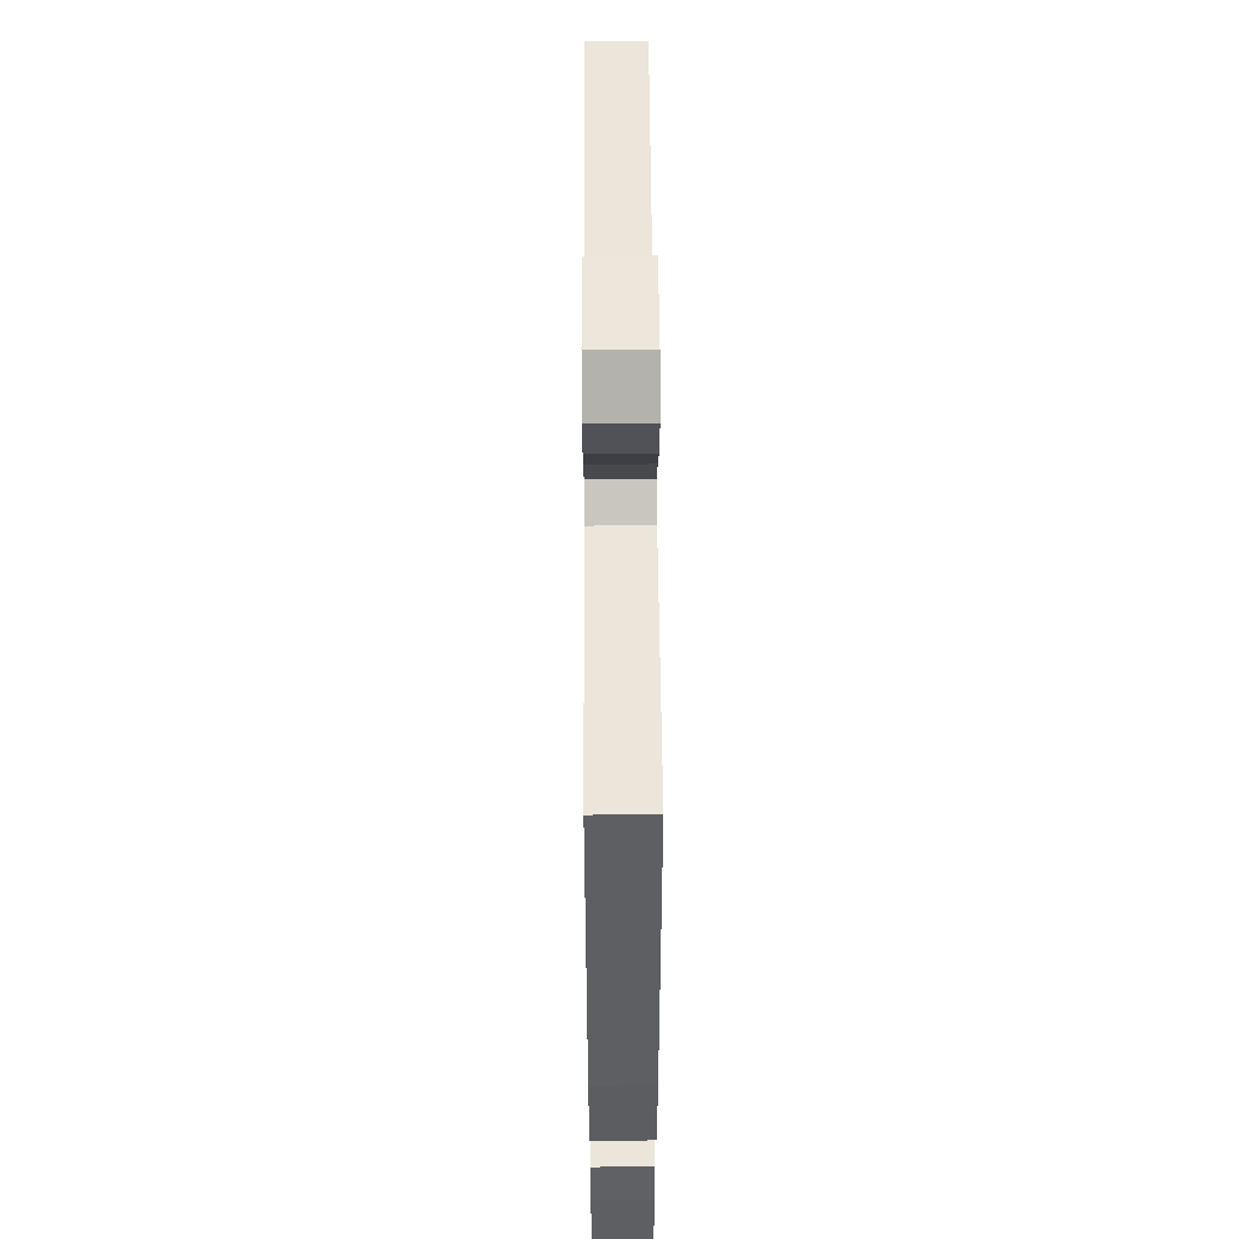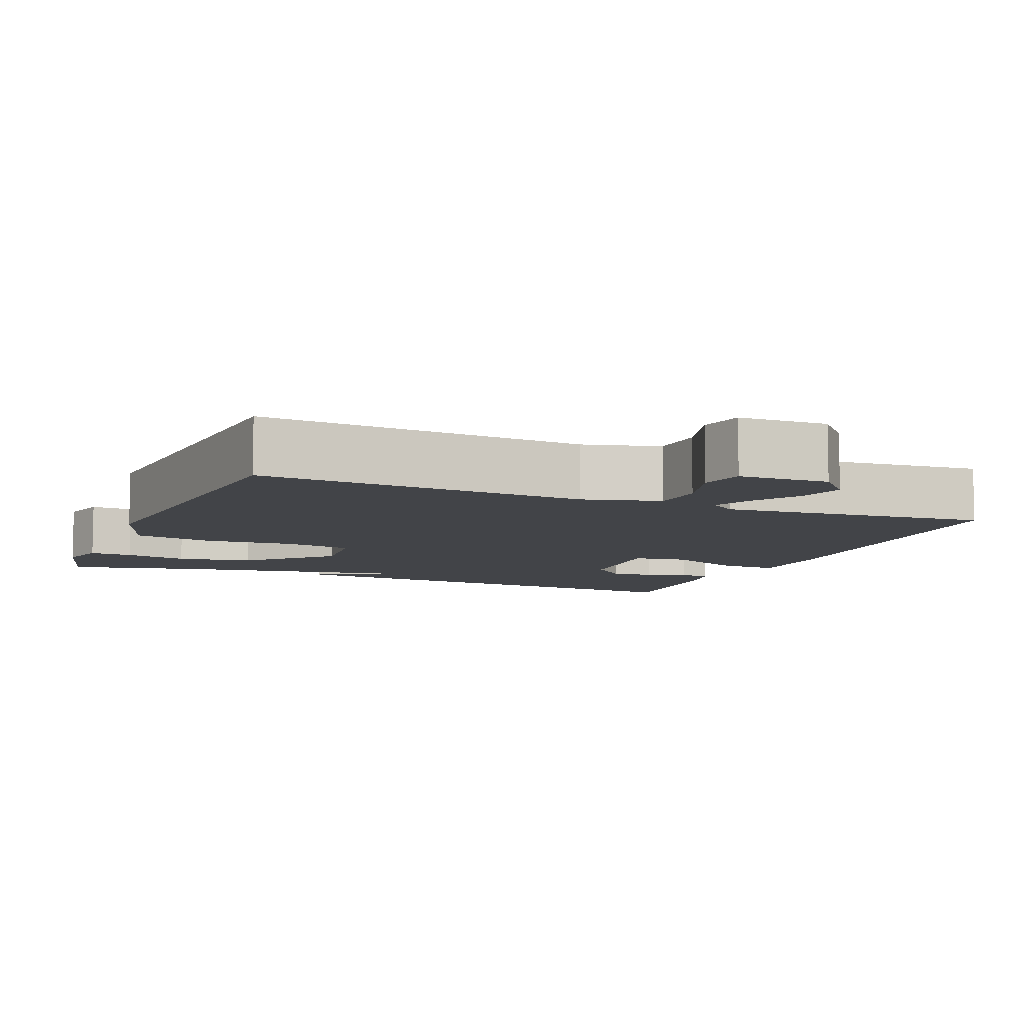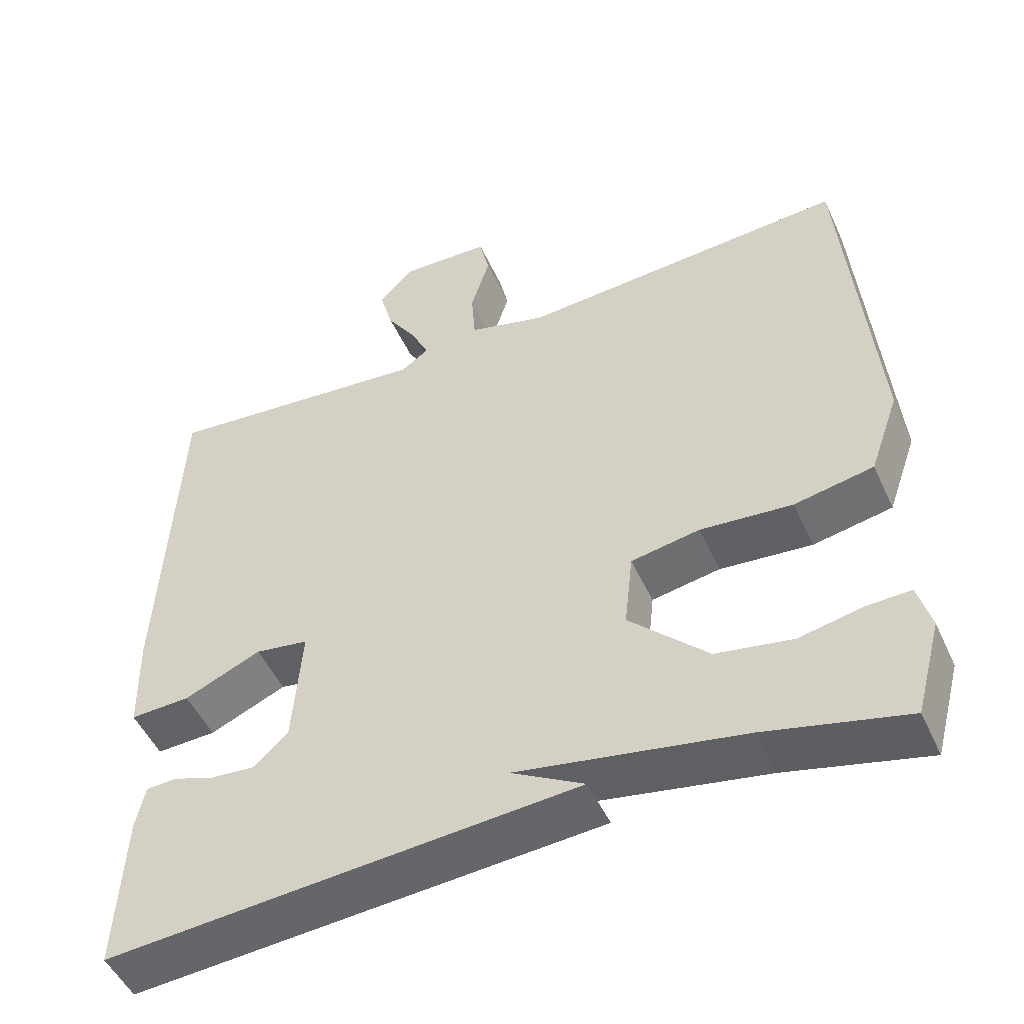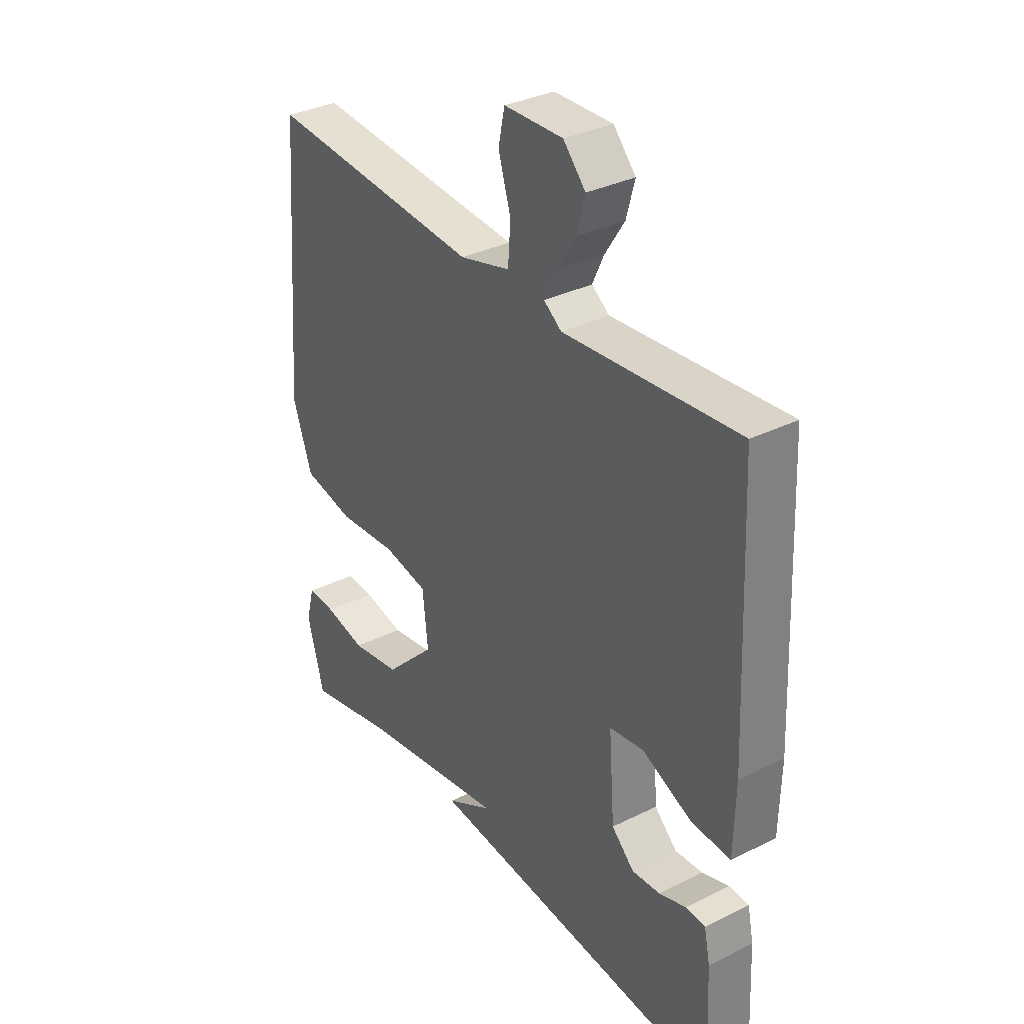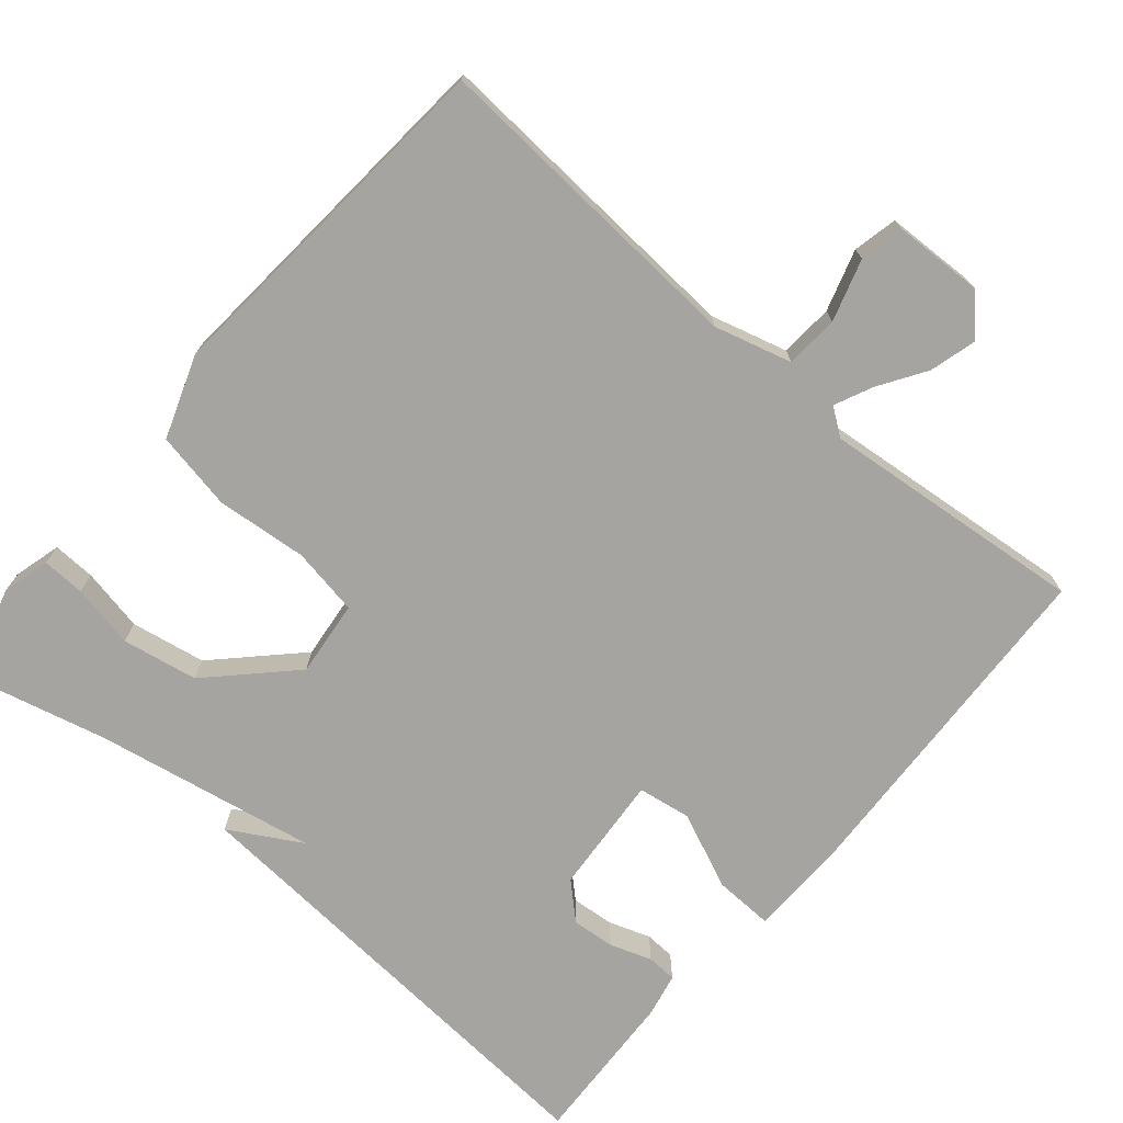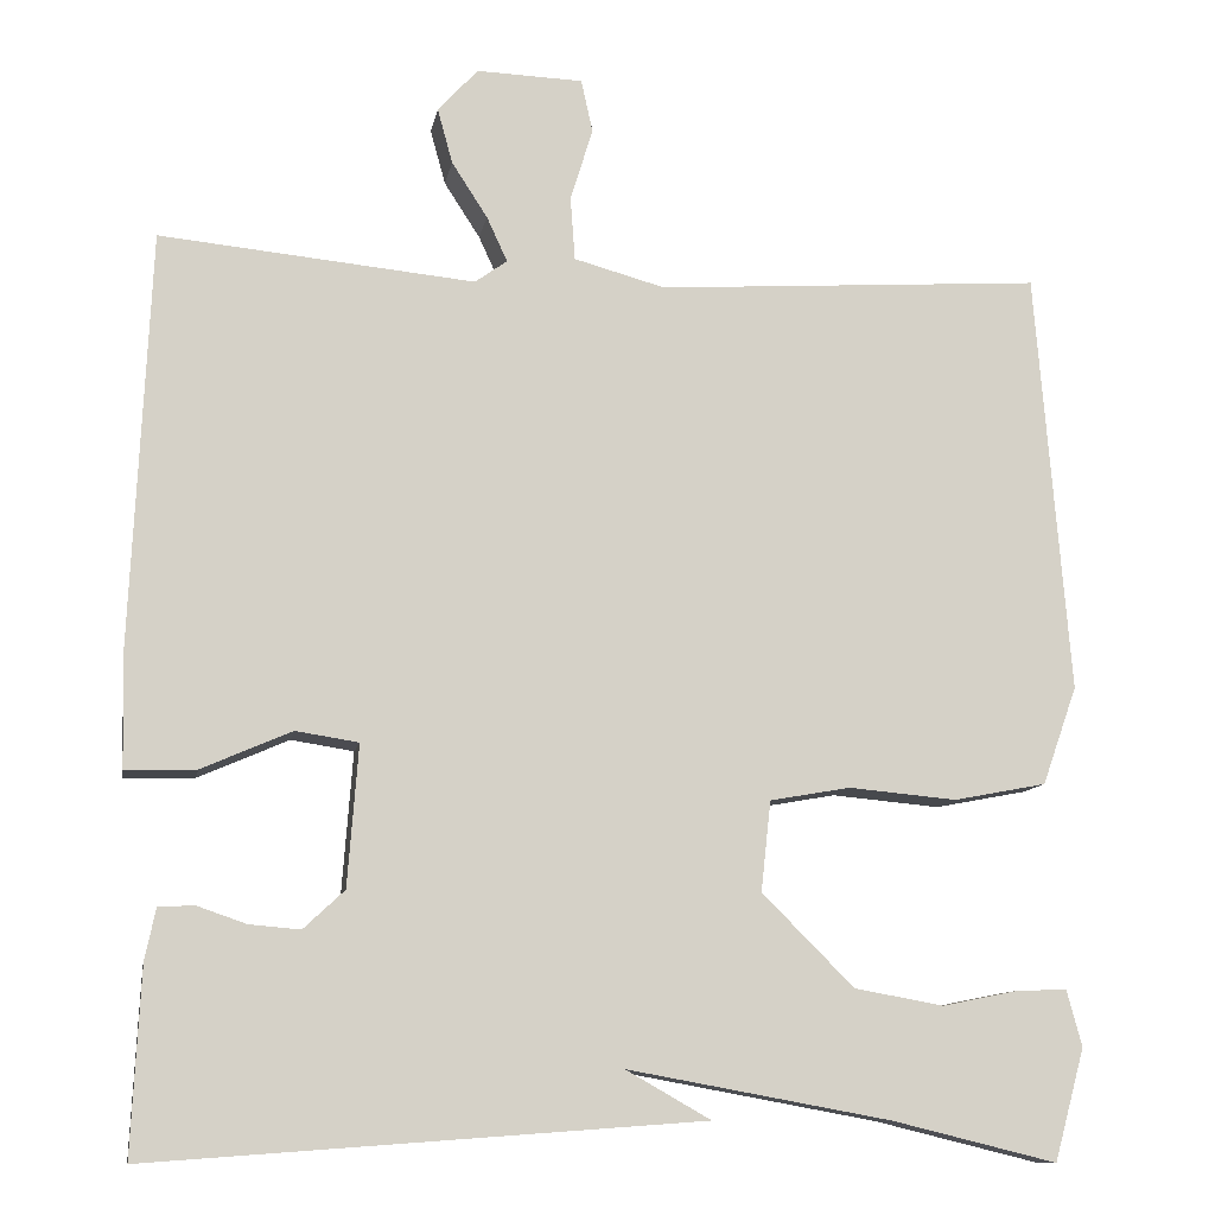
<metadata>
{"format":"obj","ext":"obj","renderer":"f3d","projection":"perspective","resolution":1024,"background":"white","views":[{"elev":53.1,"azim":89.6,"up":"+Z"},{"elev":-8.1,"azim":-22.6,"up":"+Y"},{"elev":-49.9,"azim":-155.9,"up":"+Z"},{"elev":34.0,"azim":56.1,"up":"+Z"},{"elev":-73.2,"azim":-40.3,"up":"+Y"},{"elev":-10.8,"azim":170.0,"up":"+Z"}]}
</metadata>
<code>
v -0.5 0.07 0.5
v -0.067 0.07 0.471
v 0.035 0.07 0.499
v 0.04 0.07 0.57
v 0.015 0.07 0.652
v 0.028 0.07 0.711
v 0.147 0.07 0.715
v 0.192 0.07 0.666
v 0.175 0.07 0.604
v 0.135 0.07 0.542
v 0.112 0.07 0.492
v 0.148 0.07 0.466
v 0.5 0.07 0.5
v 0.521 0.07 0.037
v 0.518 0.07 -0.092
v 0.439 0.07 -0.089
v 0.338 0.07 -0.045
v 0.268 0.07 -0.056
v 0.28 0.07 -0.214
v 0.326 0.07 -0.257
v 0.383 0.07 -0.252
v 0.438 0.07 -0.233
v 0.478 0.07 -0.235
v 0.49 0.07 -0.292
v 0.5 0.07 -0.5
v -0.116 0.07 -0.455
v -0.021 0.07 -0.401
v -0.316 0.07 -0.455
v -0.5 0.07 -0.5
v -0.534 0.07 -0.375
v -0.517 0.07 -0.312
v -0.46 0.07 -0.314
v -0.376 0.07 -0.331
v -0.276 0.07 -0.313
v -0.173 0.07 -0.21
v -0.184 0.07 -0.109
v -0.274 0.07 -0.093
v -0.395 0.07 -0.104
v -0.499 0.07 -0.084
v -0.538 0.07 0.026
v -0.5 0 0.5
v -0.067 0 0.471
v 0.035 0 0.499
v 0.04 0 0.57
v 0.015 0 0.652
v 0.028 0 0.711
v 0.147 0 0.715
v 0.192 0 0.666
v 0.175 0 0.604
v 0.135 0 0.542
v 0.112 0 0.492
v 0.148 0 0.466
v 0.5 0 0.5
v 0.521 0 0.037
v 0.518 0 -0.092
v 0.439 0 -0.089
v 0.338 0 -0.045
v 0.268 0 -0.056
v 0.28 0 -0.214
v 0.326 0 -0.257
v 0.383 0 -0.252
v 0.438 0 -0.233
v 0.478 0 -0.235
v 0.49 0 -0.292
v 0.5 0 -0.5
v -0.116 0 -0.455
v -0.021 0 -0.401
v -0.316 0 -0.455
v -0.5 0 -0.5
v -0.534 0 -0.375
v -0.517 0 -0.312
v -0.46 0 -0.314
v -0.376 0 -0.331
v -0.276 0 -0.313
v -0.173 0 -0.21
v -0.184 0 -0.109
v -0.274 0 -0.093
v -0.395 0 -0.104
v -0.499 0 -0.084
v -0.538 0 0.026
f 40 1 2
f 39 40 2
f 38 39 2
f 37 38 2
f 36 37 2 3
f 35 36 3
f 31 32 33
f 30 31 33
f 29 30 33
f 28 29 33
f 27 28 33 34
f 25 26 27
f 24 25 27
f 23 24 27
f 22 23 27
f 21 22 27
f 20 21 27 34
f 19 20 34 35
f 15 16 17
f 14 15 17
f 13 14 17
f 12 13 17
f 11 12 17 18
f 8 9 10
f 7 8 10
f 6 7 10
f 5 6 10
f 4 5 10
f 3 4 10 11
f 18 19 35
f 11 18 35
f 3 11 35
f 42 41 80
f 42 80 79
f 42 79 78
f 42 78 77
f 43 42 77 76
f 43 76 75
f 73 72 71
f 73 71 70
f 73 70 69
f 73 69 68
f 74 73 68 67
f 67 66 65
f 67 65 64
f 67 64 63
f 67 63 62
f 67 62 61
f 74 67 61 60
f 75 74 60 59
f 57 56 55
f 57 55 54
f 57 54 53
f 57 53 52
f 58 57 52 51
f 50 49 48
f 50 48 47
f 50 47 46
f 50 46 45
f 50 45 44
f 51 50 44 43
f 75 59 58
f 75 58 51
f 75 51 43
f 1 41 42 2
f 2 42 43 3
f 3 43 44 4
f 4 44 45 5
f 5 45 46 6
f 6 46 47 7
f 7 47 48 8
f 8 48 49 9
f 9 49 50 10
f 10 50 51 11
f 11 51 52 12
f 12 52 53 13
f 13 53 54 14
f 14 54 55 15
f 15 55 56 16
f 16 56 57 17
f 17 57 58 18
f 18 58 59 19
f 19 59 60 20
f 20 60 61 21
f 21 61 62 22
f 22 62 63 23
f 23 63 64 24
f 24 64 65 25
f 25 65 66 26
f 26 66 67 27
f 27 67 68 28
f 28 68 69 29
f 29 69 70 30
f 30 70 71 31
f 31 71 72 32
f 32 72 73 33
f 33 73 74 34
f 34 74 75 35
f 35 75 76 36
f 36 76 77 37
f 37 77 78 38
f 38 78 79 39
f 39 79 80 40
f 40 80 41 1

</code>
